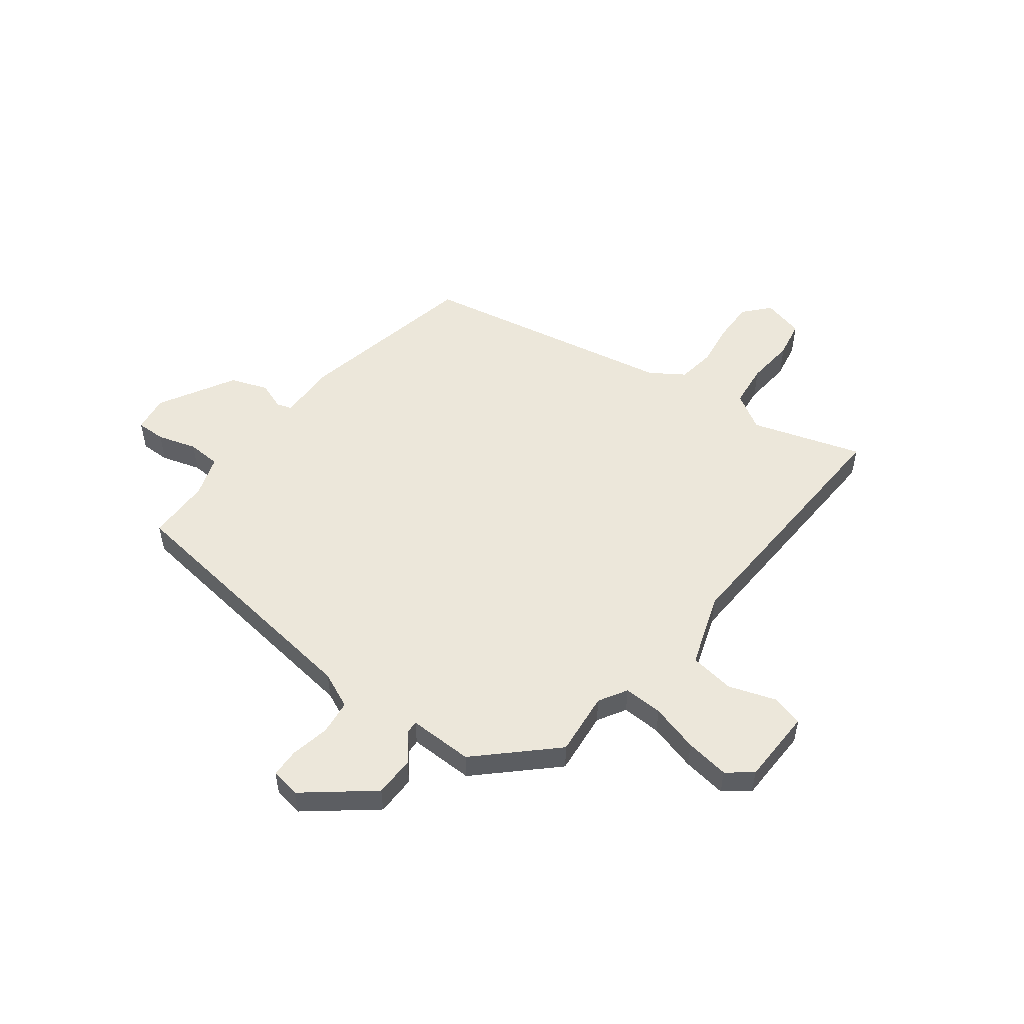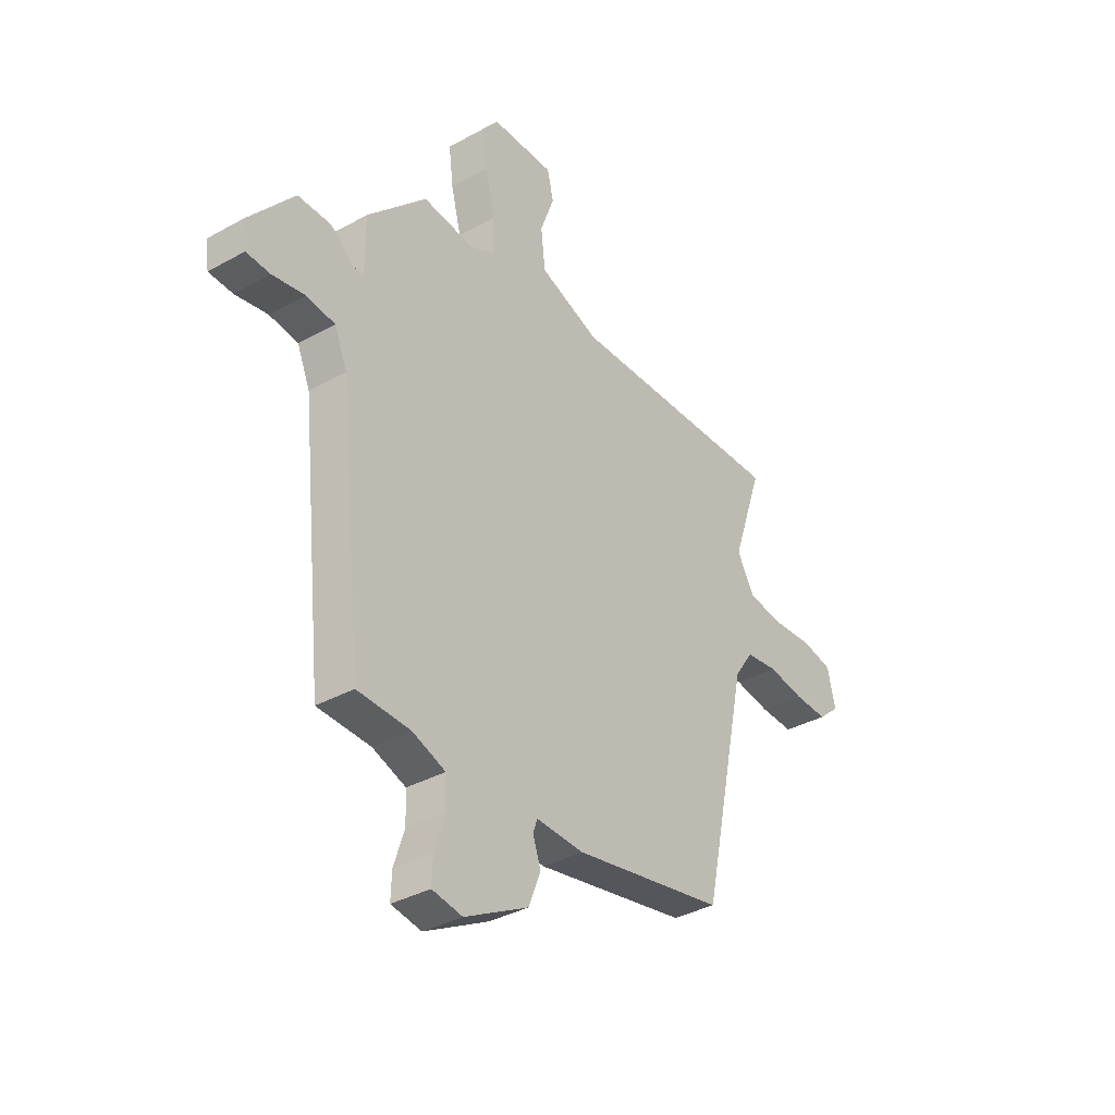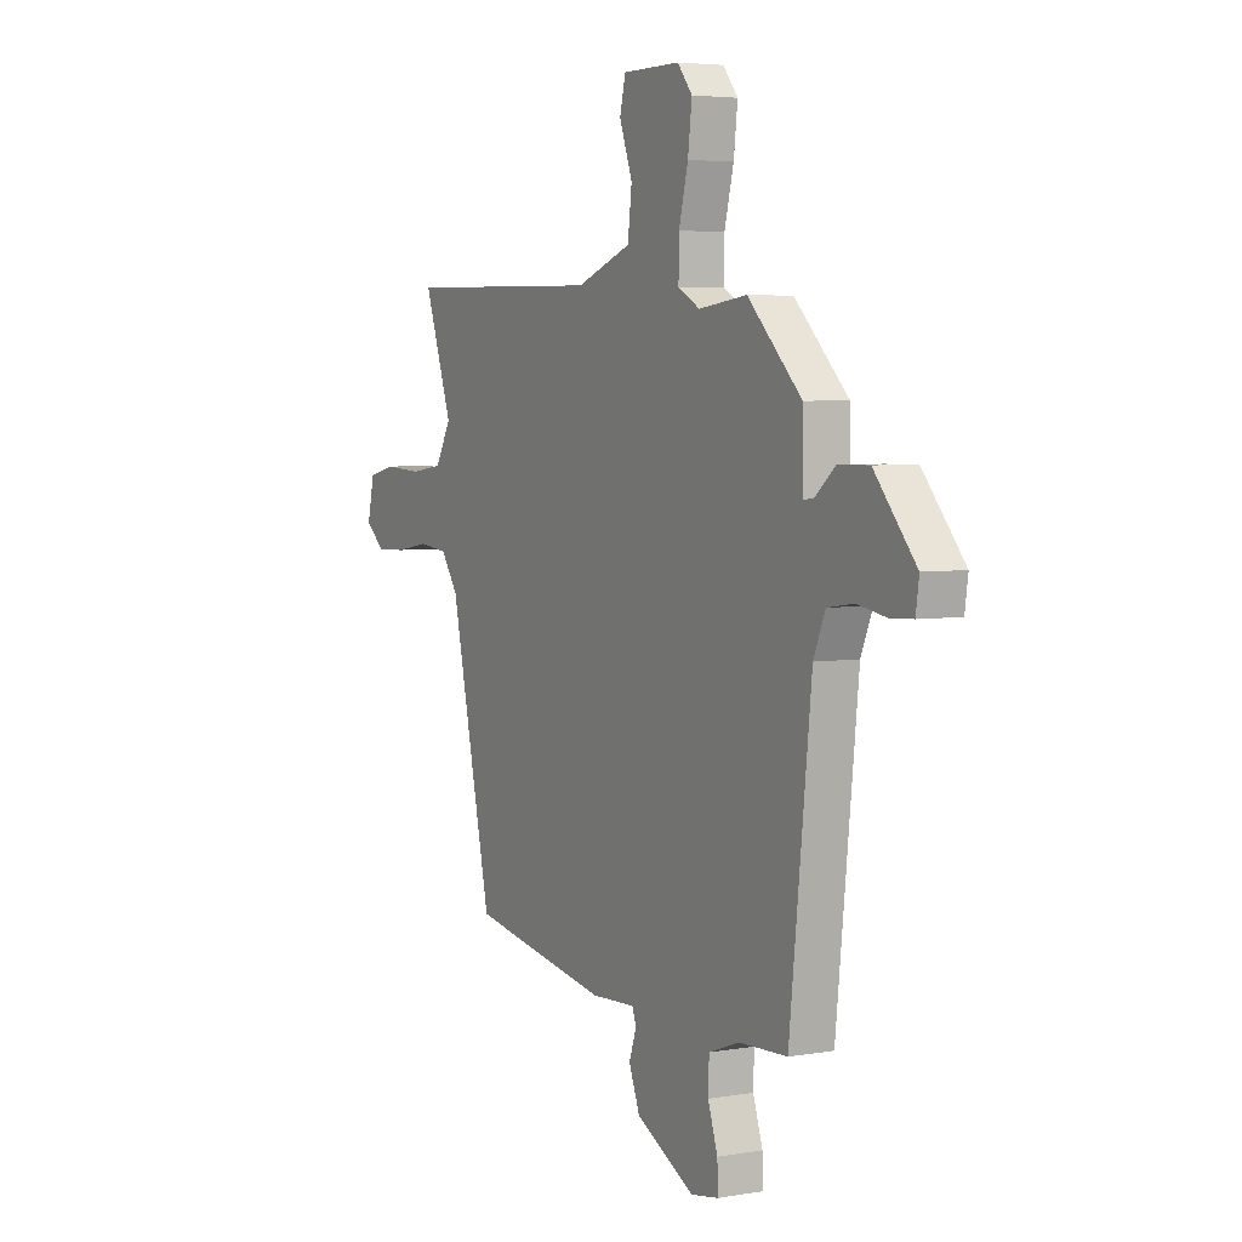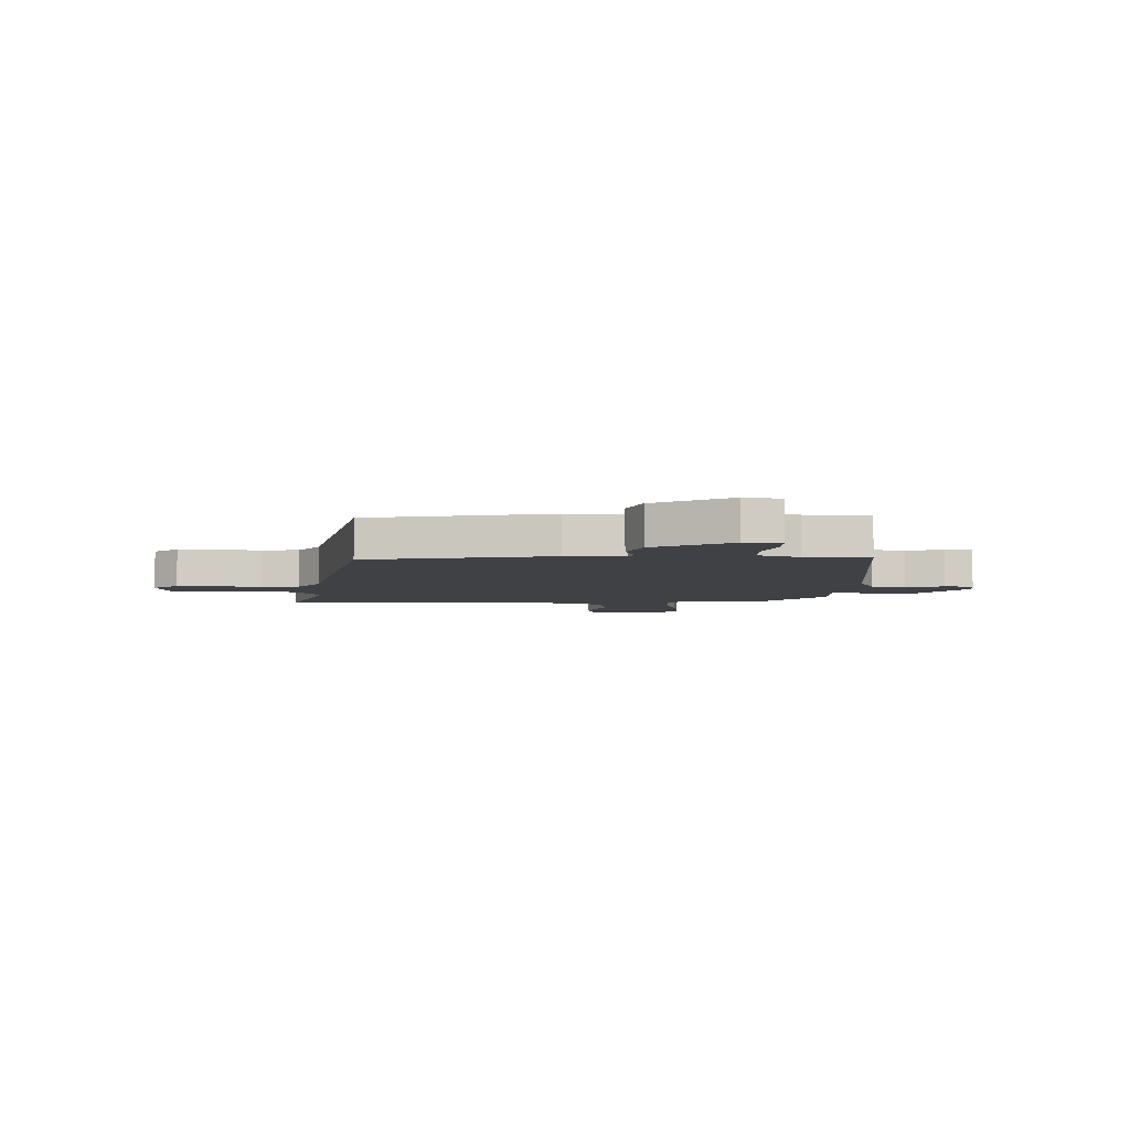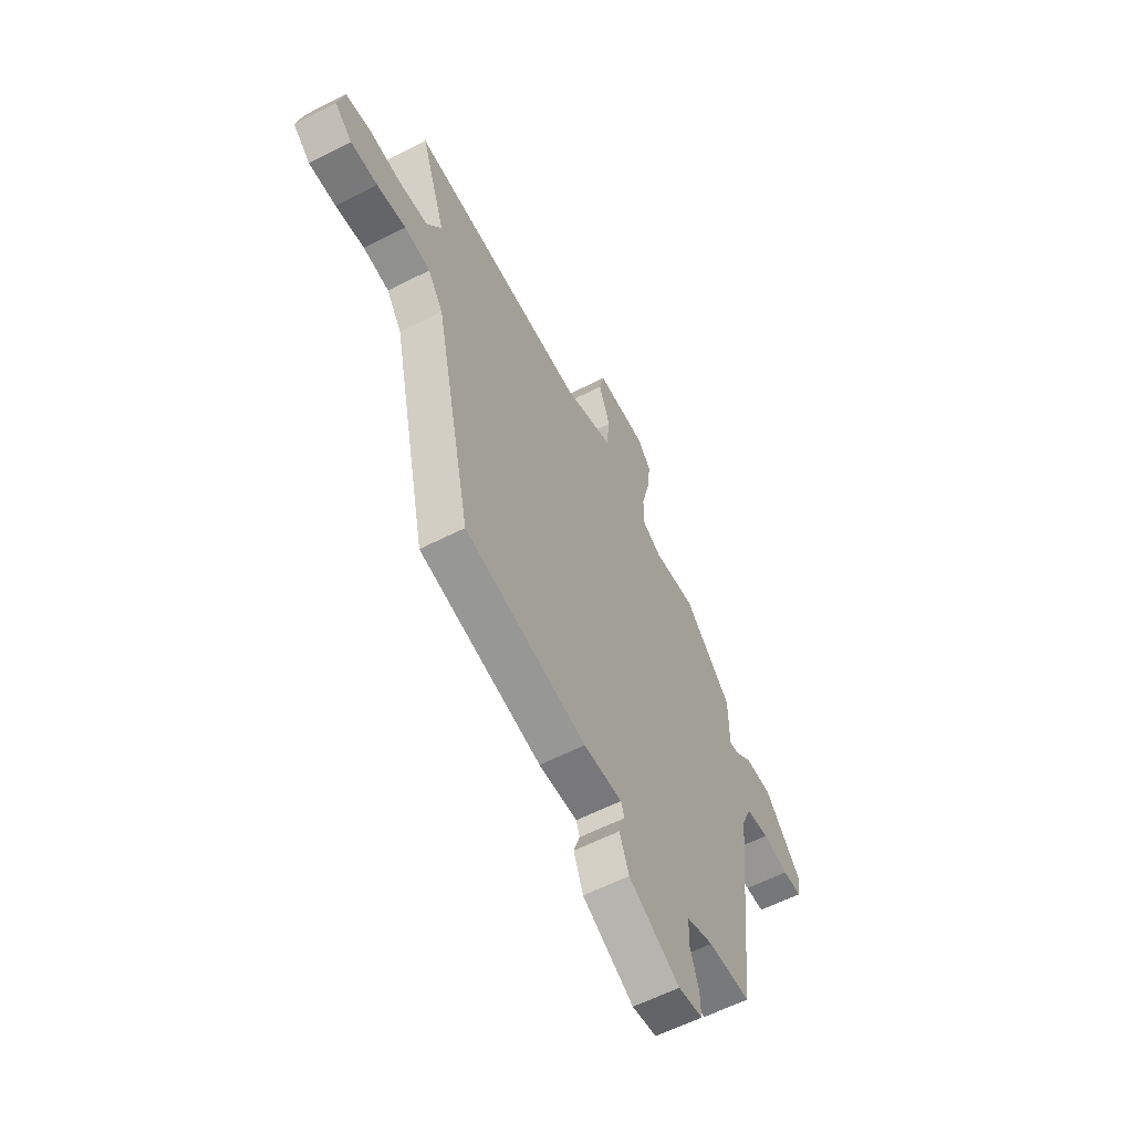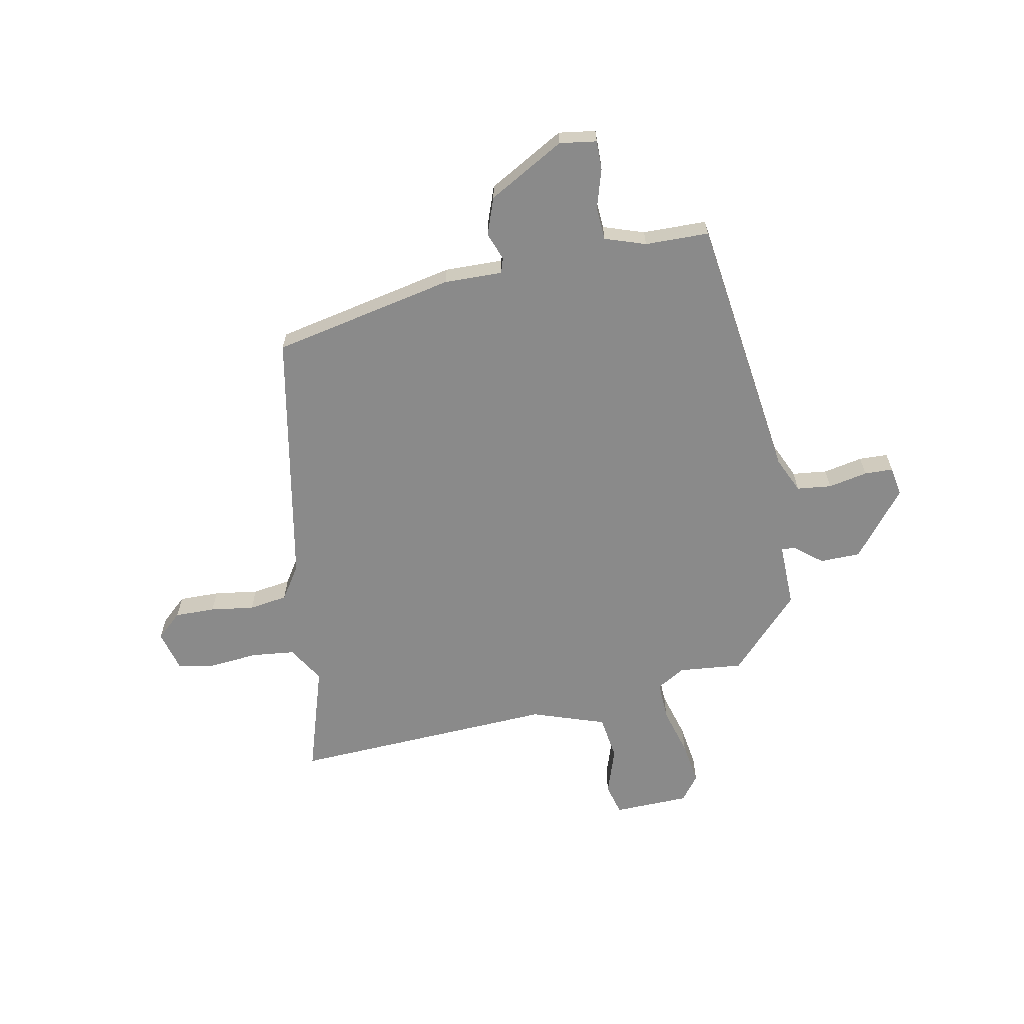
<metadata>
{"format":"obj","ext":"obj","renderer":"f3d","projection":"perspective","resolution":1024,"background":"white","views":[{"elev":52.2,"azim":-51.4,"up":"+Y"},{"elev":-35.6,"azim":-53.7,"up":"+Z"},{"elev":4.5,"azim":-118.9,"up":"+Z"},{"elev":-5.3,"azim":179.2,"up":"+Y"},{"elev":-59.7,"azim":117.6,"up":"+Z"},{"elev":-63.4,"azim":-167.4,"up":"+Y"}]}
</metadata>
<code>
v -0.386 0.07 0.465
v -0.266 0.07 0.45
v -0.212 0.07 0.48
v -0.213 0.07 0.554
v -0.236 0.07 0.645
v -0.246 0.07 0.728
v -0.209 0.07 0.774
v -0.066 0.07 0.774
v -0.052 0.07 0.714
v -0.084 0.07 0.626
v -0.074 0.07 0.541
v 0.063 0.07 0.49
v 0.563 0.07 0.501
v 0.493 0.07 0.296
v 0.533 0.07 0.226
v 0.615 0.07 0.215
v 0.706 0.07 0.221
v 0.776 0.07 0.206
v 0.794 0.07 0.128
v 0.745 0.07 0.086
v 0.669 0.07 0.089
v 0.587 0.07 0.103
v 0.514 0.07 0.094
v 0.471 0.07 0.032
v 0.367 0.07 -0.449
v 0.022 0.07 -0.512
v -0.087 0.07 -0.507
v -0.097 0.07 -0.535
v -0.079 0.07 -0.588
v -0.106 0.07 -0.657
v -0.251 0.07 -0.734
v -0.32 0.07 -0.722
v -0.318 0.07 -0.667
v -0.294 0.07 -0.594
v -0.296 0.07 -0.531
v -0.372 0.07 -0.503
v -0.492 0.07 -0.498
v -0.546 0.07 0.009
v -0.575 0.07 0.078
v -0.64 0.07 0.087
v -0.714 0.07 0.074
v -0.768 0.07 0.077
v -0.776 0.07 0.133
v -0.673 0.07 0.255
v -0.597 0.07 0.254
v -0.546 0.07 0.211
v -0.521 0.07 0.209
v -0.52 0.07 0.331
v -0.386 0 0.465
v -0.266 0 0.45
v -0.212 0 0.48
v -0.213 0 0.554
v -0.236 0 0.645
v -0.246 0 0.728
v -0.209 0 0.774
v -0.066 0 0.774
v -0.052 0 0.714
v -0.084 0 0.626
v -0.074 0 0.541
v 0.063 0 0.49
v 0.563 0 0.501
v 0.493 0 0.296
v 0.533 0 0.226
v 0.615 0 0.215
v 0.706 0 0.221
v 0.776 0 0.206
v 0.794 0 0.128
v 0.745 0 0.086
v 0.669 0 0.089
v 0.587 0 0.103
v 0.514 0 0.094
v 0.471 0 0.032
v 0.367 0 -0.449
v 0.022 0 -0.512
v -0.087 0 -0.507
v -0.097 0 -0.535
v -0.079 0 -0.588
v -0.106 0 -0.657
v -0.251 0 -0.734
v -0.32 0 -0.722
v -0.318 0 -0.667
v -0.294 0 -0.594
v -0.296 0 -0.531
v -0.372 0 -0.503
v -0.492 0 -0.498
v -0.546 0 0.009
v -0.575 0 0.078
v -0.64 0 0.087
v -0.714 0 0.074
v -0.768 0 0.077
v -0.776 0 0.133
v -0.673 0 0.255
v -0.597 0 0.254
v -0.546 0 0.211
v -0.521 0 0.209
v -0.52 0 0.331
f 47 48 1 2
f 44 45 46
f 43 44 46
f 42 43 46
f 41 42 46
f 40 41 46
f 39 40 46 47
f 47 2 3
f 39 47 3
f 38 39 3
f 36 37 38 3
f 32 33 34
f 31 32 34
f 30 31 34
f 29 30 34
f 28 29 34
f 27 28 34 35
f 24 25 26 27
f 35 36 3
f 27 35 3
f 24 27 3
f 23 24 3
f 20 21 22
f 19 20 22
f 18 19 22
f 17 18 22
f 16 17 22
f 15 16 22 23
f 12 13 14
f 23 3 4
f 15 23 4
f 14 15 4
f 12 14 4
f 11 12 4
f 8 9 10
f 7 8 10
f 7 10 11
f 6 7 11
f 5 6 11
f 4 5 11
f 50 49 96 95
f 94 93 92
f 94 92 91
f 94 91 90
f 94 90 89
f 94 89 88
f 95 94 88 87
f 51 50 95
f 51 95 87
f 51 87 86
f 51 86 85 84
f 82 81 80
f 82 80 79
f 82 79 78
f 82 78 77
f 82 77 76
f 83 82 76 75
f 75 74 73 72
f 51 84 83
f 51 83 75
f 51 75 72
f 51 72 71
f 70 69 68
f 70 68 67
f 70 67 66
f 70 66 65
f 70 65 64
f 71 70 64 63
f 62 61 60
f 52 51 71
f 52 71 63
f 52 63 62
f 52 62 60
f 52 60 59
f 58 57 56
f 58 56 55
f 59 58 55
f 59 55 54
f 59 54 53
f 59 53 52
f 1 49 50 2
f 2 50 51 3
f 3 51 52 4
f 4 52 53 5
f 5 53 54 6
f 6 54 55 7
f 7 55 56 8
f 8 56 57 9
f 9 57 58 10
f 10 58 59 11
f 11 59 60 12
f 12 60 61 13
f 13 61 62 14
f 14 62 63 15
f 15 63 64 16
f 16 64 65 17
f 17 65 66 18
f 18 66 67 19
f 19 67 68 20
f 20 68 69 21
f 21 69 70 22
f 22 70 71 23
f 23 71 72 24
f 24 72 73 25
f 25 73 74 26
f 26 74 75 27
f 27 75 76 28
f 28 76 77 29
f 29 77 78 30
f 30 78 79 31
f 31 79 80 32
f 32 80 81 33
f 33 81 82 34
f 34 82 83 35
f 35 83 84 36
f 36 84 85 37
f 37 85 86 38
f 38 86 87 39
f 39 87 88 40
f 40 88 89 41
f 41 89 90 42
f 42 90 91 43
f 43 91 92 44
f 44 92 93 45
f 45 93 94 46
f 46 94 95 47
f 47 95 96 48
f 48 96 49 1

</code>
